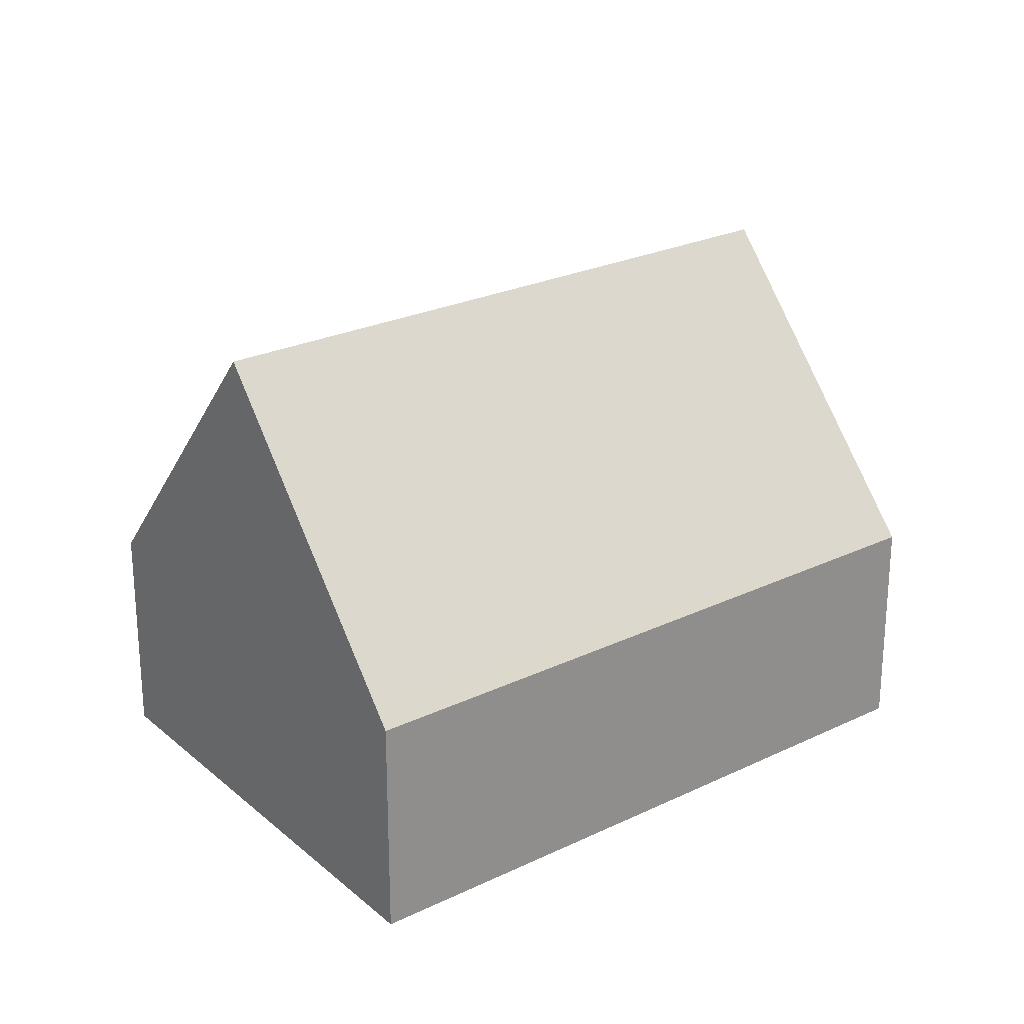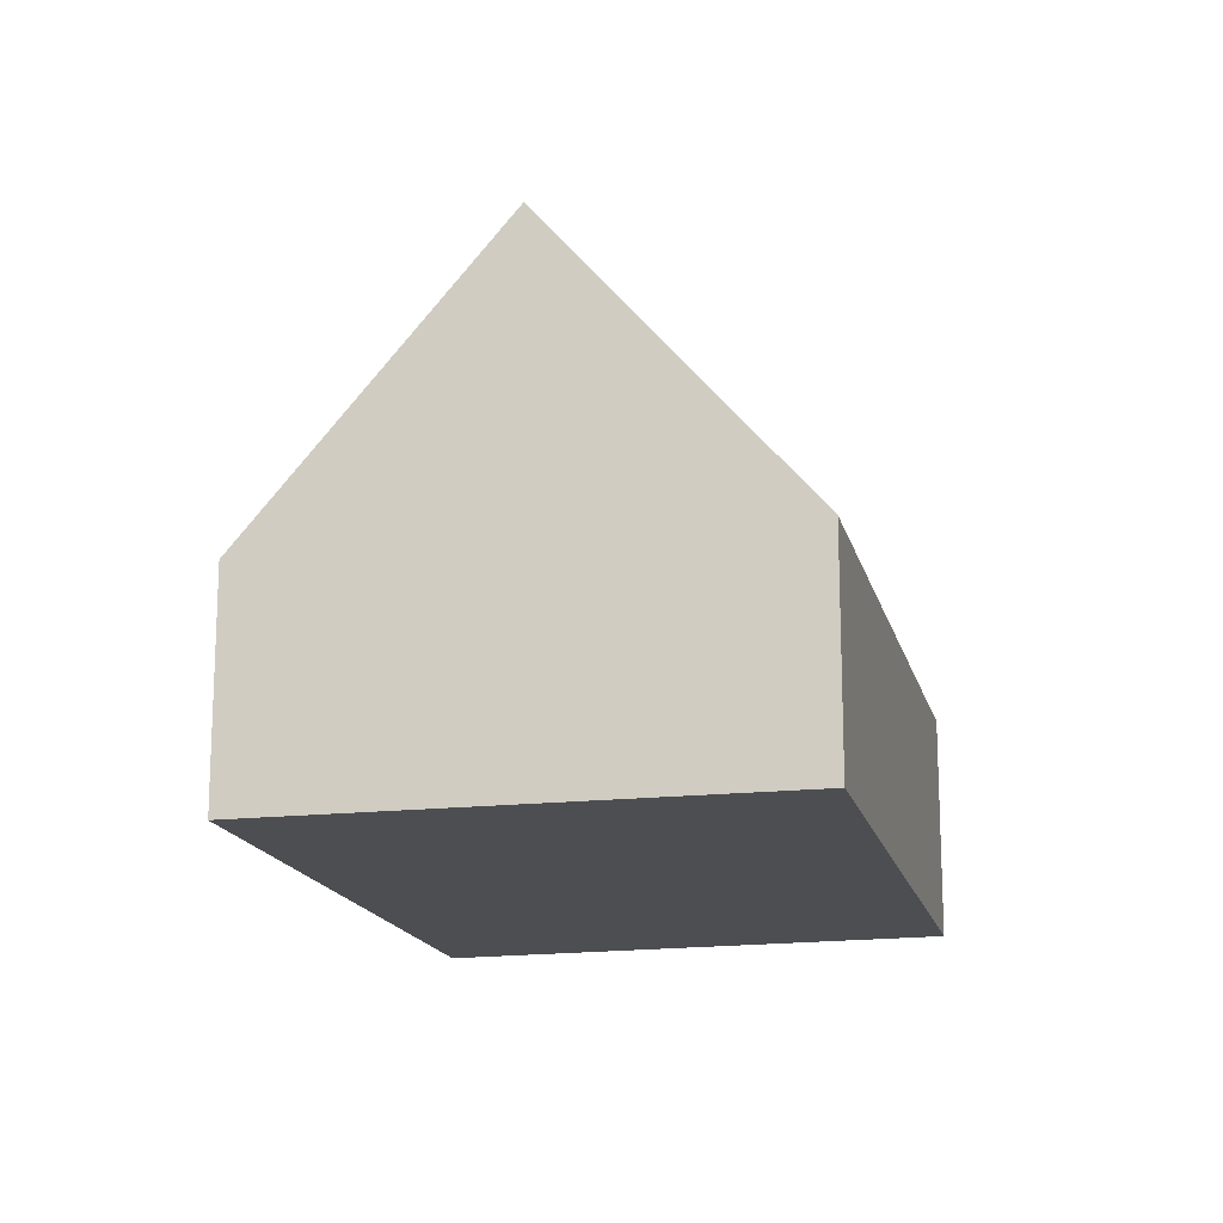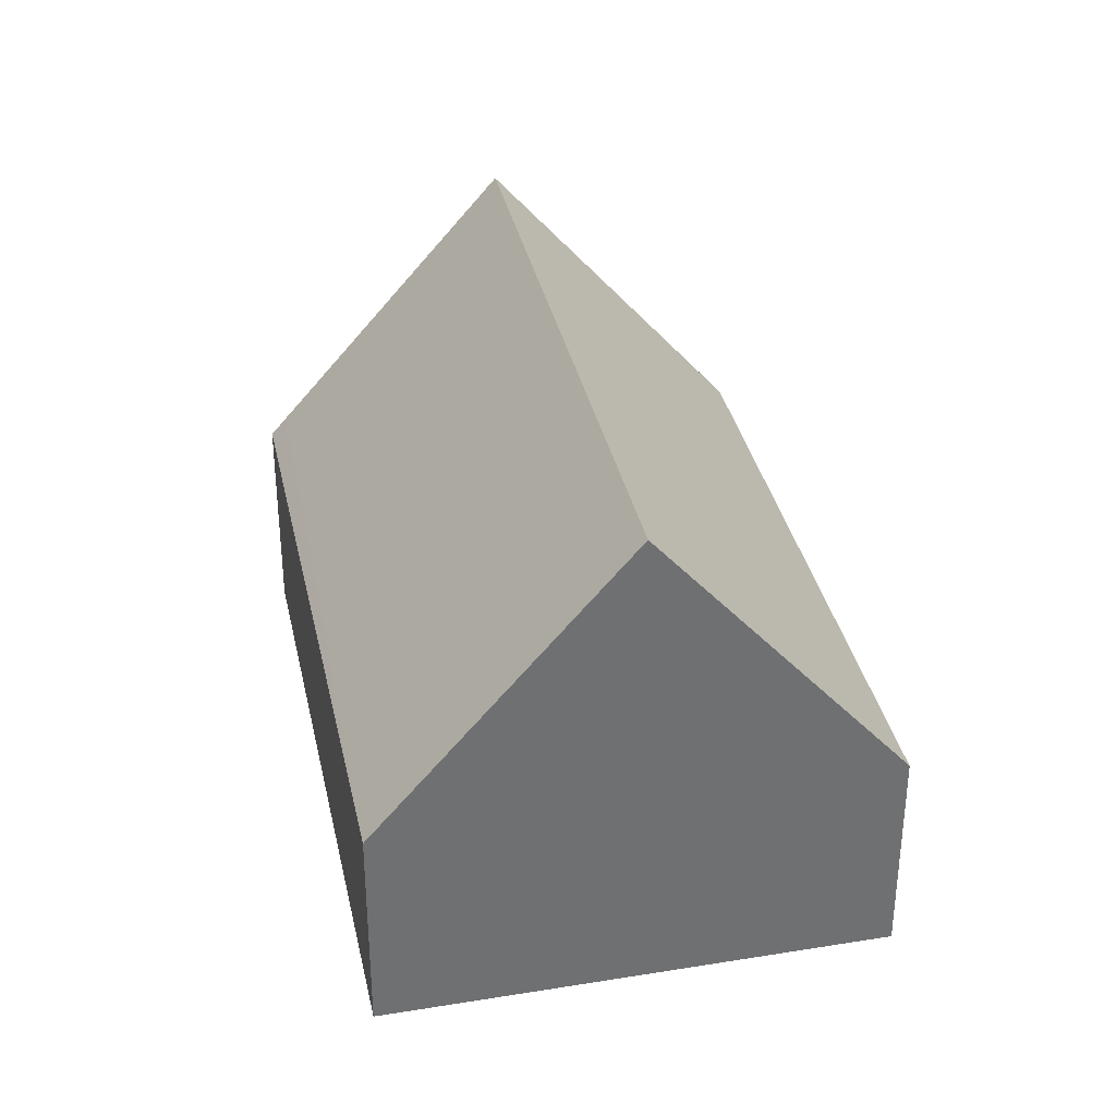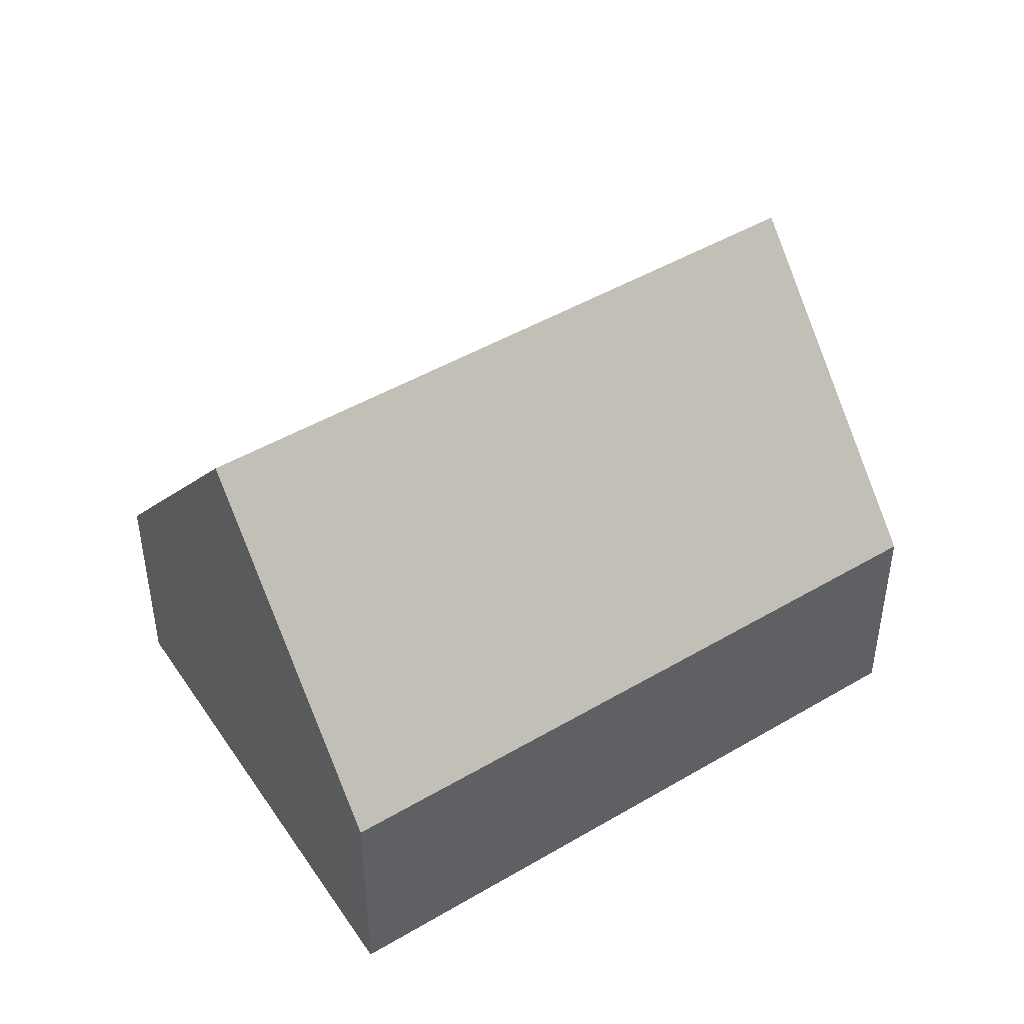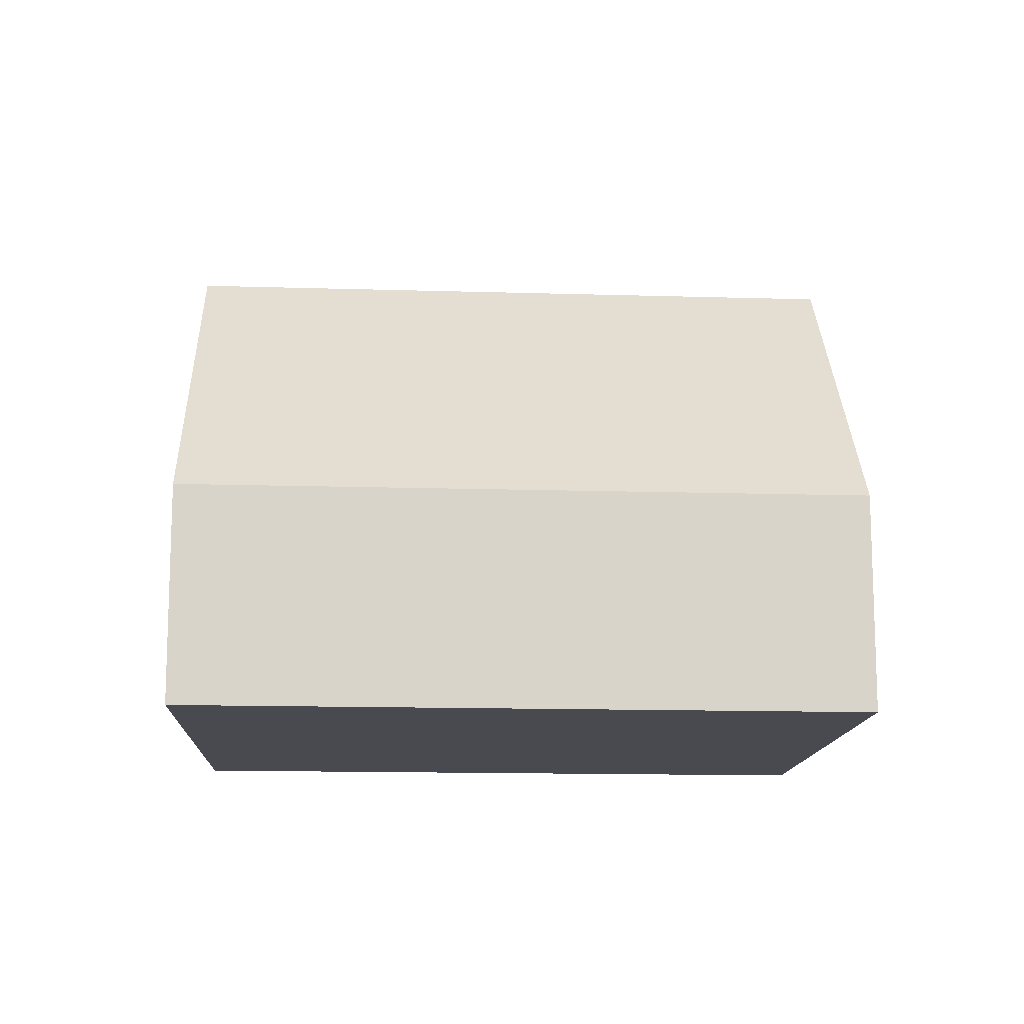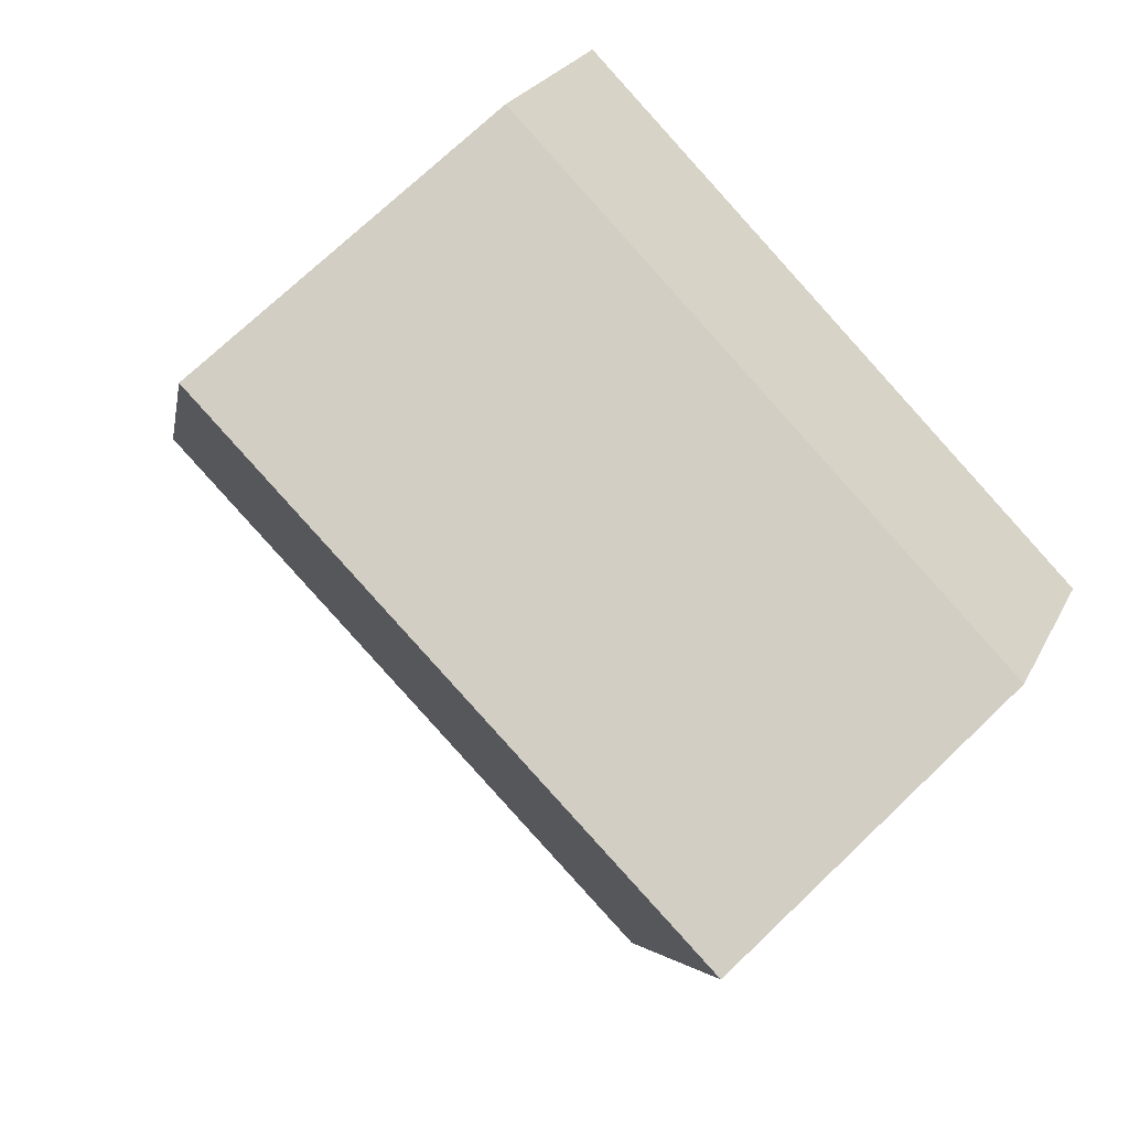
<metadata>
{"format":"obj","ext":"obj","renderer":"f3d","projection":"perspective","resolution":1024,"background":"white","views":[{"elev":24.6,"azim":-82.5,"up":"+Y"},{"elev":-16.6,"azim":59.0,"up":"+Y"},{"elev":35.5,"azim":33.8,"up":"+Y"},{"elev":46.2,"azim":-78.2,"up":"+Y"},{"elev":-13.5,"azim":-48.1,"up":"+Y"},{"elev":24.2,"azim":-158.9,"up":"+Z"}]}
</metadata>
<code>
v  6.699 3.977 -6.427
v  12.24 9.296 5.416
v  15.48 3.954 2.071
v  3.353 9.296 -3.217
v  1.513 6.371 -1.452
v  9.016 3.966 8.753
v  0.218 4.313 -0.209
v  0.056 3.966 0.054
v  0 3.966 2.428e-16
v  0 0 0
v  9.016 -5.36e-16 8.753
v  0.056 -3.307e-18 0.054
v  12.24 -3.316e-16 5.416
v  15.48 -1.268e-16 2.071
v  6.699 3.935e-16 -6.427
v  3.353 1.97e-16 -3.217
v  1.513 8.891e-17 -1.452
v  0.218 1.28e-17 -0.209
g defaultobject
f 1 2 3
f 2 1 4
f 5 2 4
f 2 5 6
f 6 5 7
f 6 7 8
f 8 7 9
f 10 8 9
f 8 10 6
f 6 10 11
f 11 10 12
f 11 2 6
f 2 11 3
f 3 11 13
f 3 13 14
f 15 4 1
f 4 15 5
f 5 15 16
f 5 16 7
f 7 16 17
f 7 17 9
f 9 17 18
f 9 18 10
f 3 15 1
f 15 3 14
f 13 15 14
f 15 13 11
f 15 11 12
f 15 12 16
f 16 12 17
f 17 12 18
f 18 12 10

</code>
